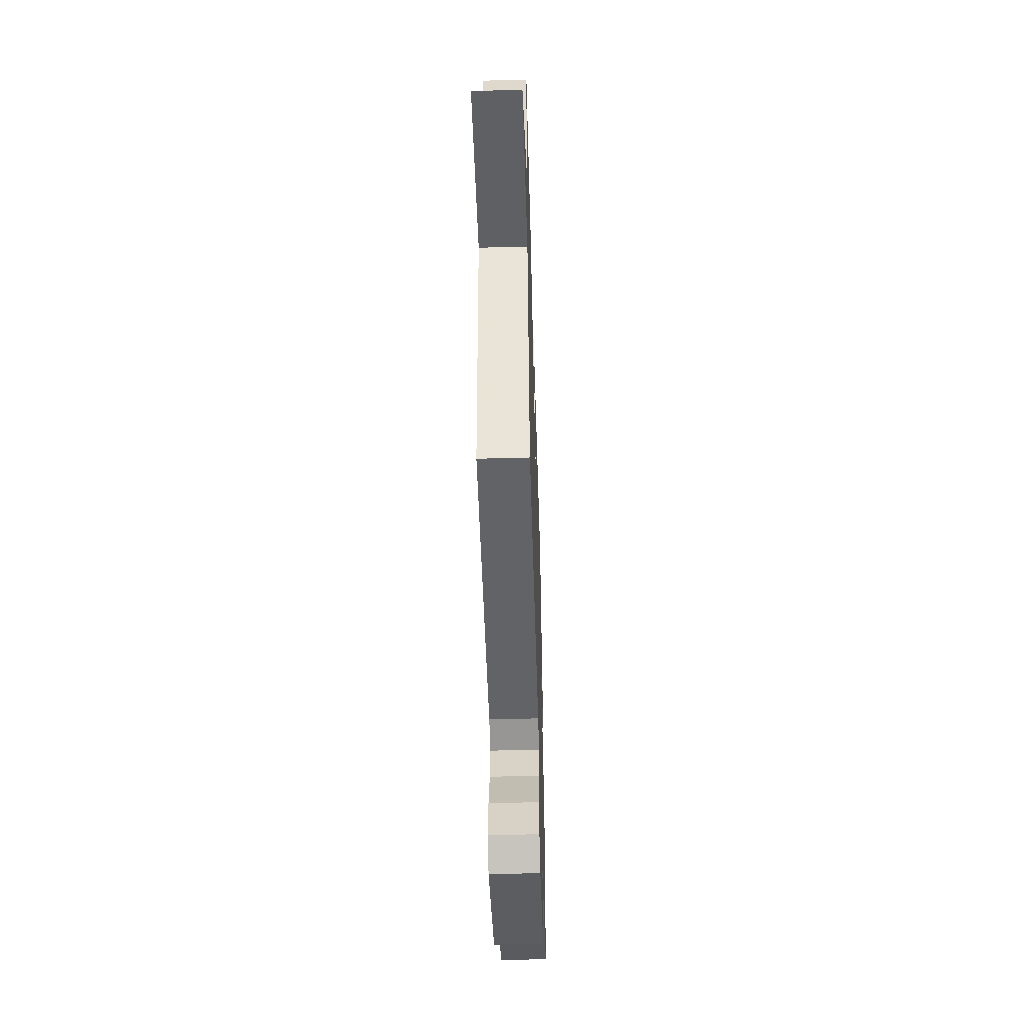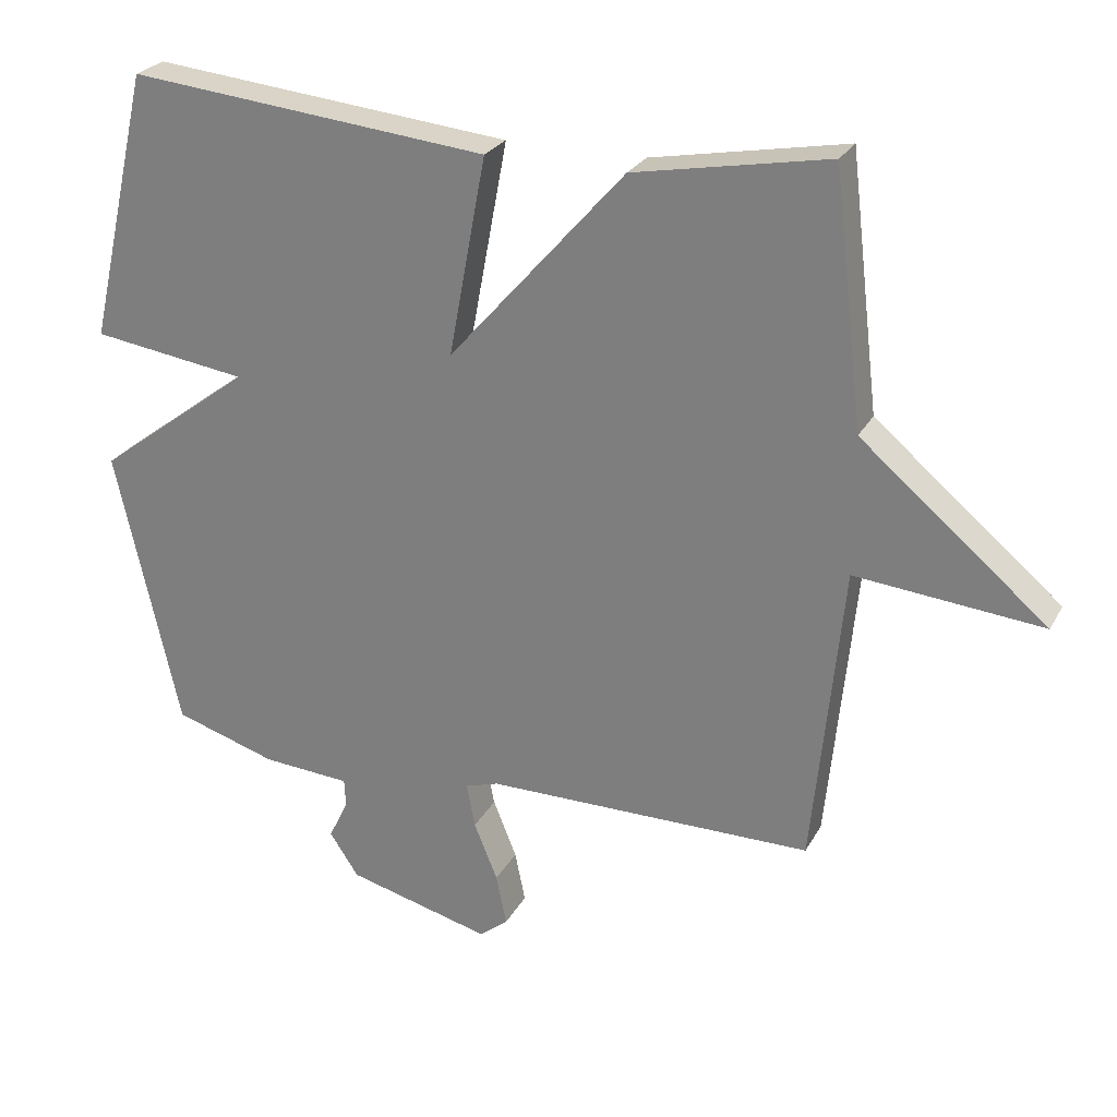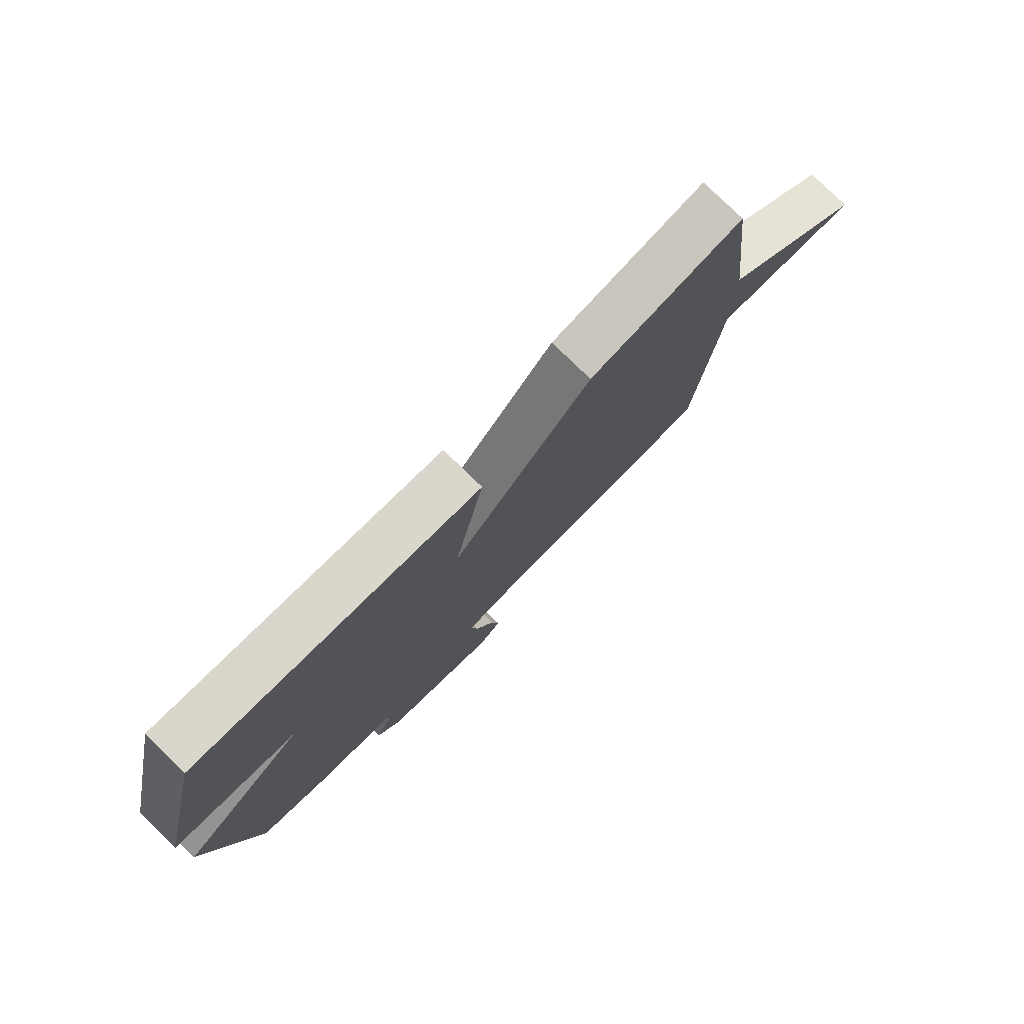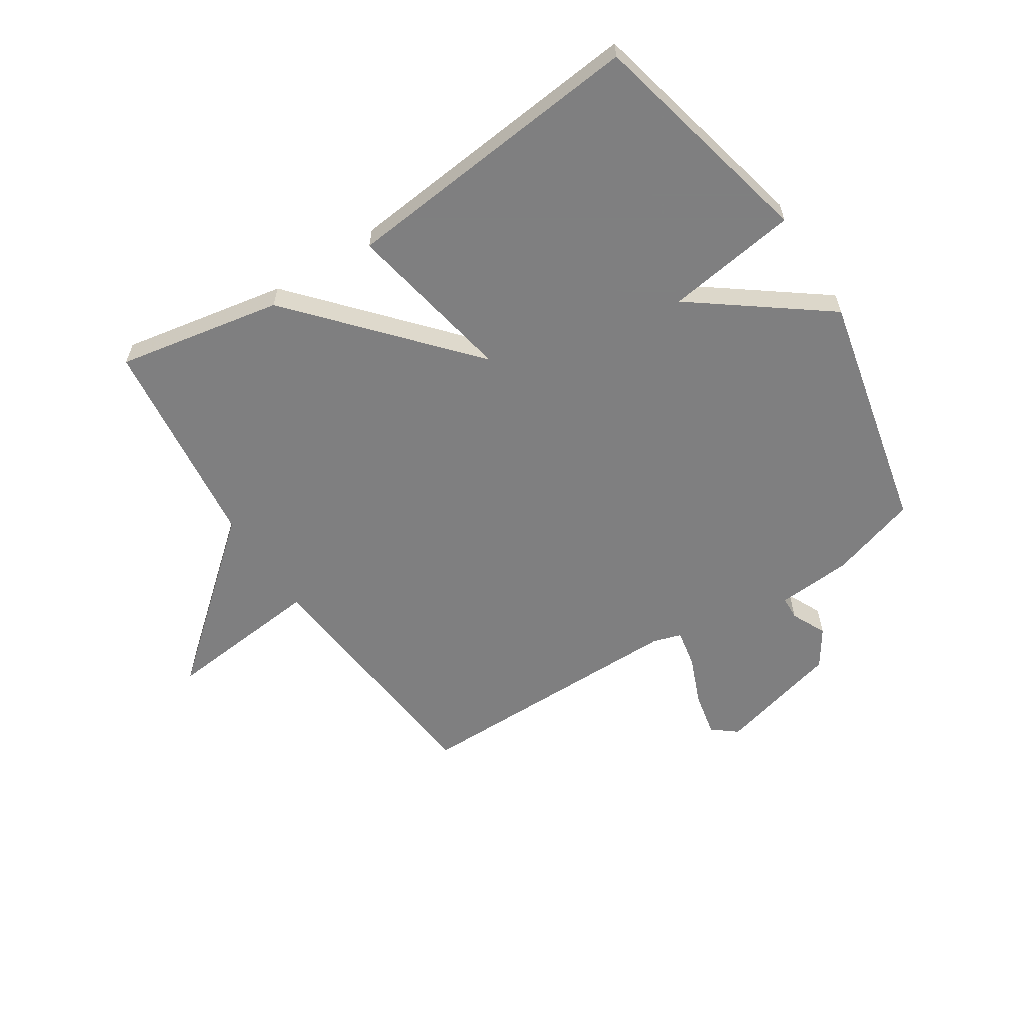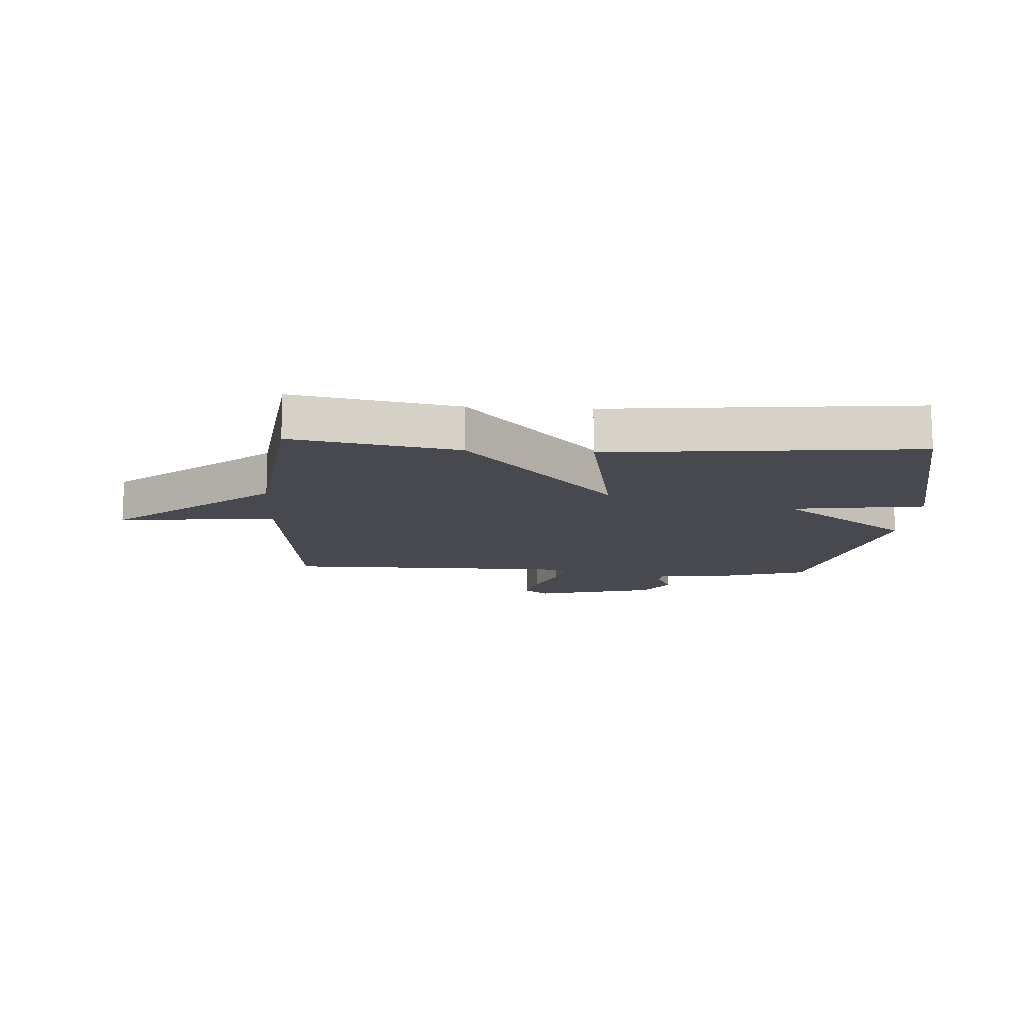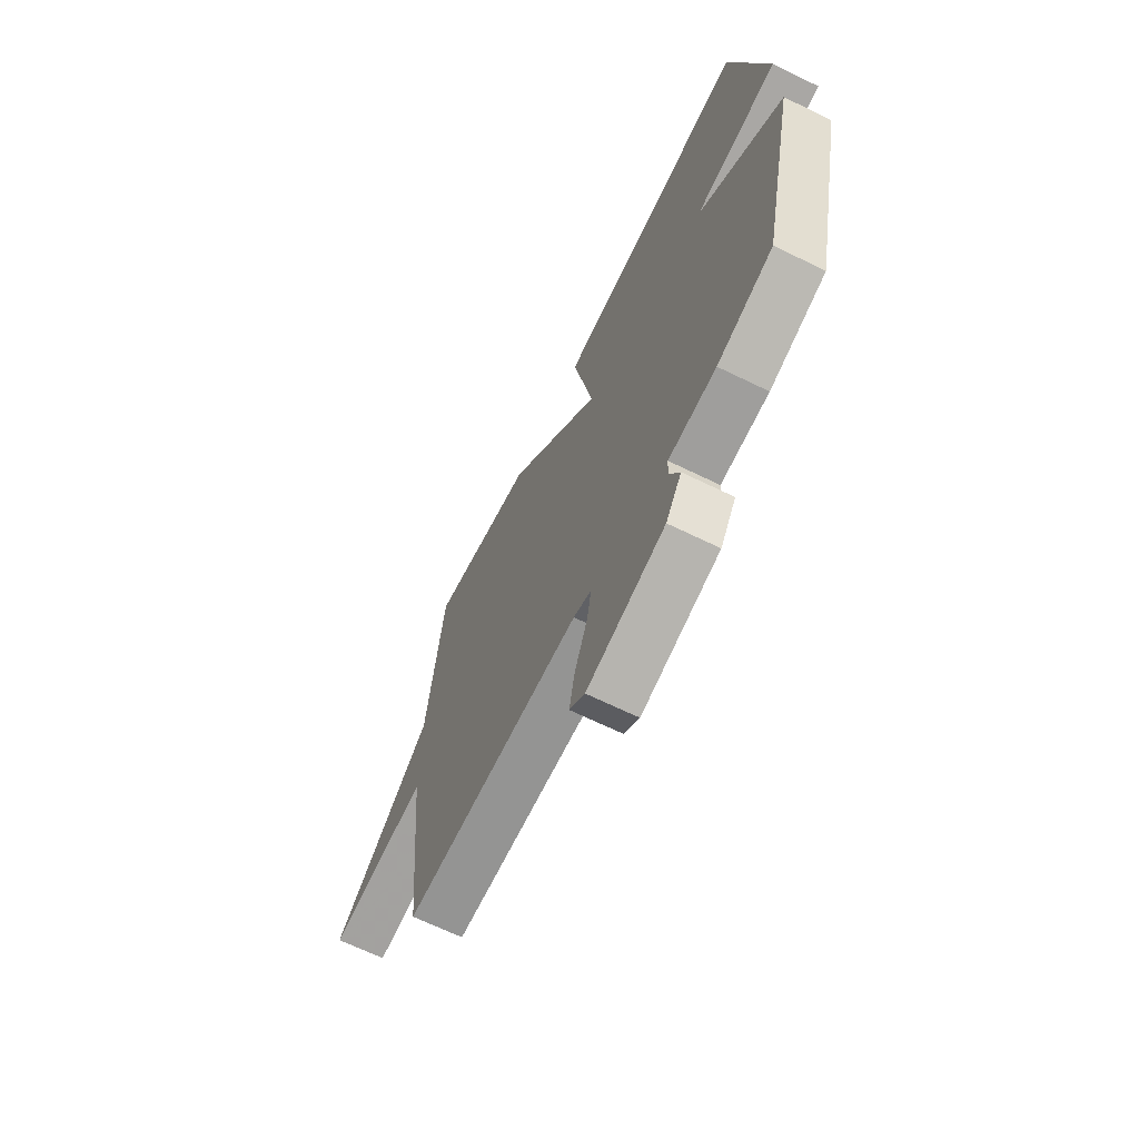
<metadata>
{"format":"obj","ext":"obj","renderer":"f3d","projection":"perspective","resolution":1024,"background":"white","views":[{"elev":-50.7,"azim":-88.3,"up":"+Z"},{"elev":25.8,"azim":-157.1,"up":"+Z"},{"elev":78.2,"azim":134.4,"up":"+Z"},{"elev":-59.9,"azim":32.9,"up":"+Y"},{"elev":-12.7,"azim":-3.6,"up":"+Y"},{"elev":-67.1,"azim":63.9,"up":"+Z"}]}
</metadata>
<code>
v -0.5 0.07 0.5
v -0.22 0.07 0.448
v 0.034 0.07 0.16
v -0.02 0.07 0.448
v 0.5 0.07 0.5
v 0.591 0.07 0.108
v 0.367 0.07 0.076
v 0.591 0.07 -0.092
v 0.5 0.07 -0.5
v 0.352 0.07 -0.546
v 0.225 0.07 -0.555
v 0.223 0.07 -0.595
v 0.251 0.07 -0.654
v 0.209 0.07 -0.717
v 0.001 0.07 -0.771
v -0.04 0.07 -0.738
v -0.025 0.07 -0.664
v 0.009 0.07 -0.58
v 0.021 0.07 -0.516
v -0.027 0.07 -0.501
v -0.5 0.07 -0.5
v -0.543 0.07 -0.063
v -0.812 0.07 -0.089
v -0.543 0.07 0.137
v -0.5 0 0.5
v -0.22 0 0.448
v 0.034 0 0.16
v -0.02 0 0.448
v 0.5 0 0.5
v 0.591 0 0.108
v 0.367 0 0.076
v 0.591 0 -0.092
v 0.5 0 -0.5
v 0.352 0 -0.546
v 0.225 0 -0.555
v 0.223 0 -0.595
v 0.251 0 -0.654
v 0.209 0 -0.717
v 0.001 0 -0.771
v -0.04 0 -0.738
v -0.025 0 -0.664
v 0.009 0 -0.58
v 0.021 0 -0.516
v -0.027 0 -0.501
v -0.5 0 -0.5
v -0.543 0 -0.063
v -0.812 0 -0.089
v -0.543 0 0.137
f 22 23 24
f 1 2 3
f 24 1 3
f 22 24 3
f 21 22 3
f 20 21 3
f 19 20 3
f 16 17 18
f 15 16 18
f 14 15 18
f 13 14 18
f 12 13 18
f 11 12 18 19
f 11 19 3
f 10 11 3
f 9 10 3
f 8 9 3
f 7 8 3
f 5 6 7
f 4 5 7
f 3 4 7
f 48 47 46
f 27 26 25
f 27 25 48
f 27 48 46
f 27 46 45
f 27 45 44
f 27 44 43
f 42 41 40
f 42 40 39
f 42 39 38
f 42 38 37
f 42 37 36
f 43 42 36 35
f 27 43 35
f 27 35 34
f 27 34 33
f 27 33 32
f 27 32 31
f 31 30 29
f 31 29 28
f 31 28 27
f 1 25 26 2
f 2 26 27 3
f 3 27 28 4
f 4 28 29 5
f 5 29 30 6
f 6 30 31 7
f 7 31 32 8
f 8 32 33 9
f 9 33 34 10
f 10 34 35 11
f 11 35 36 12
f 12 36 37 13
f 13 37 38 14
f 14 38 39 15
f 15 39 40 16
f 16 40 41 17
f 17 41 42 18
f 18 42 43 19
f 19 43 44 20
f 20 44 45 21
f 21 45 46 22
f 22 46 47 23
f 23 47 48 24
f 24 48 25 1

</code>
